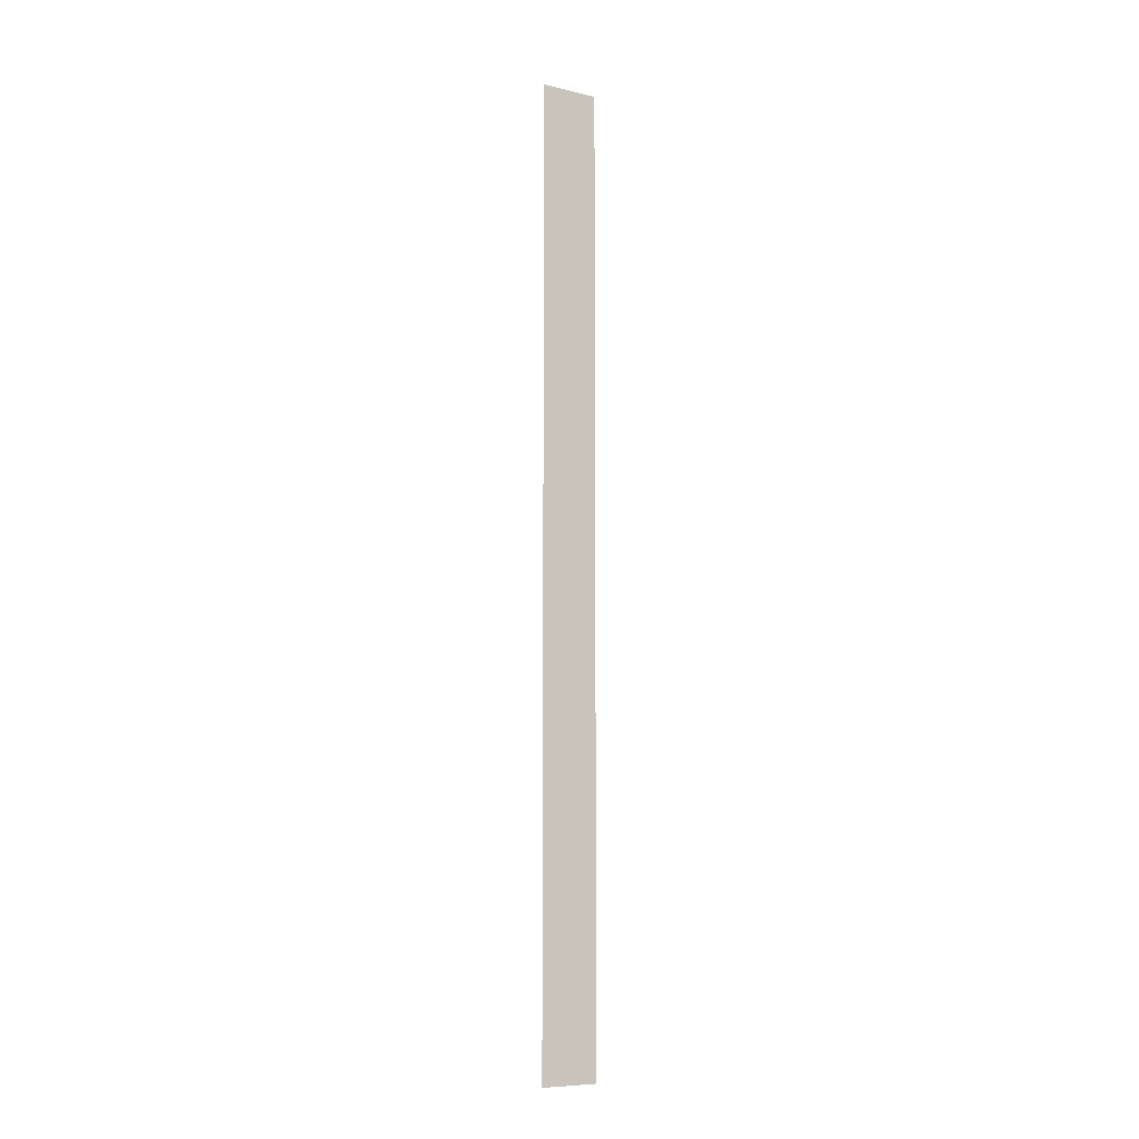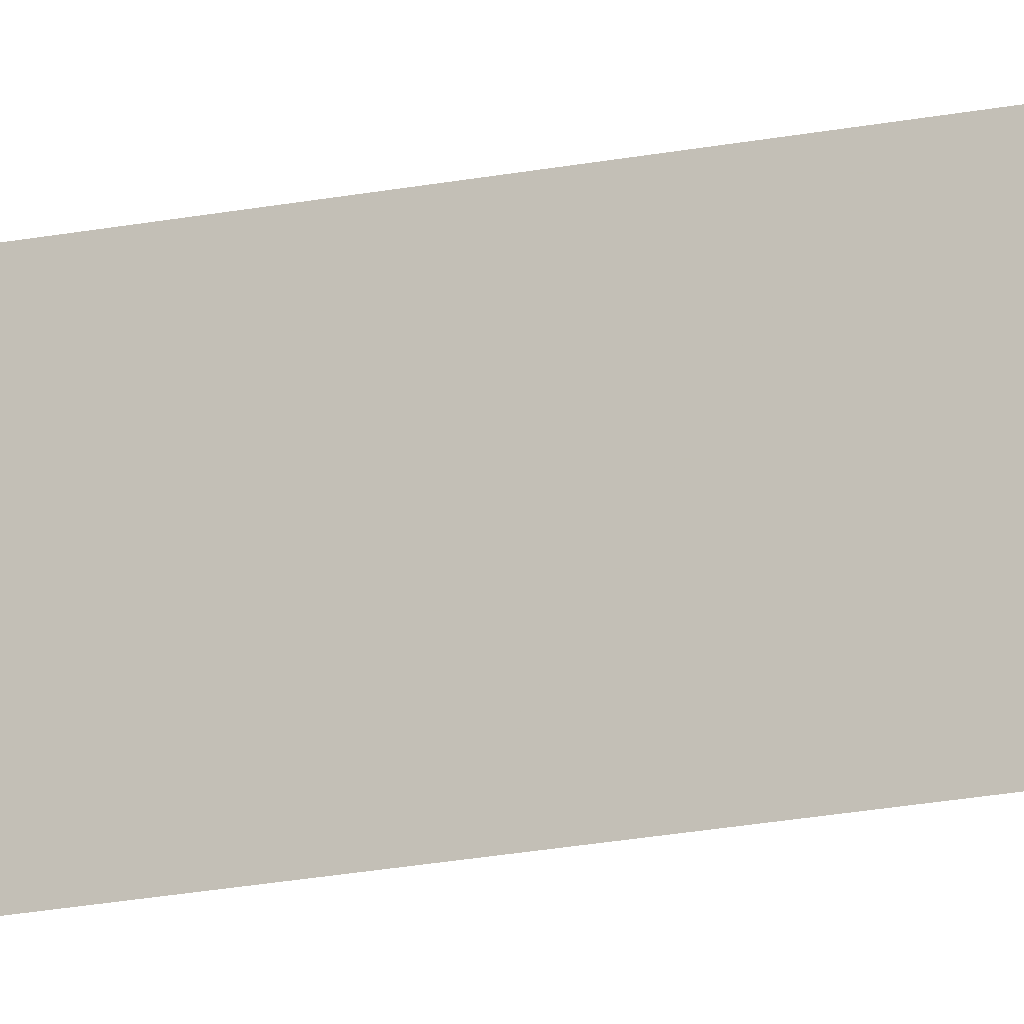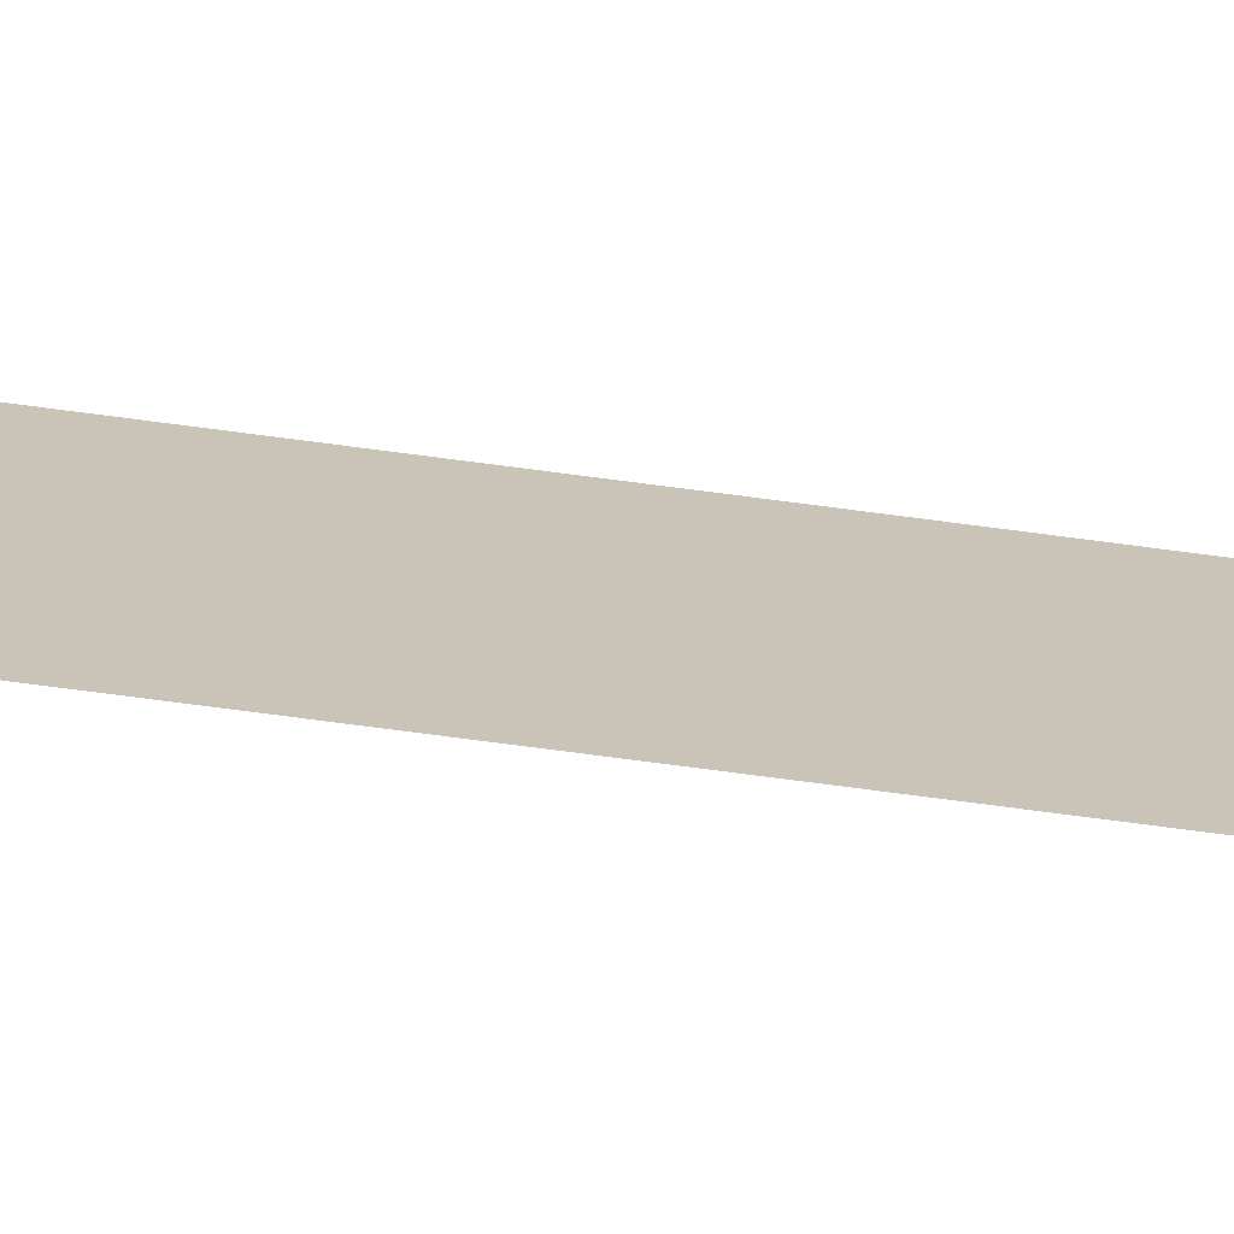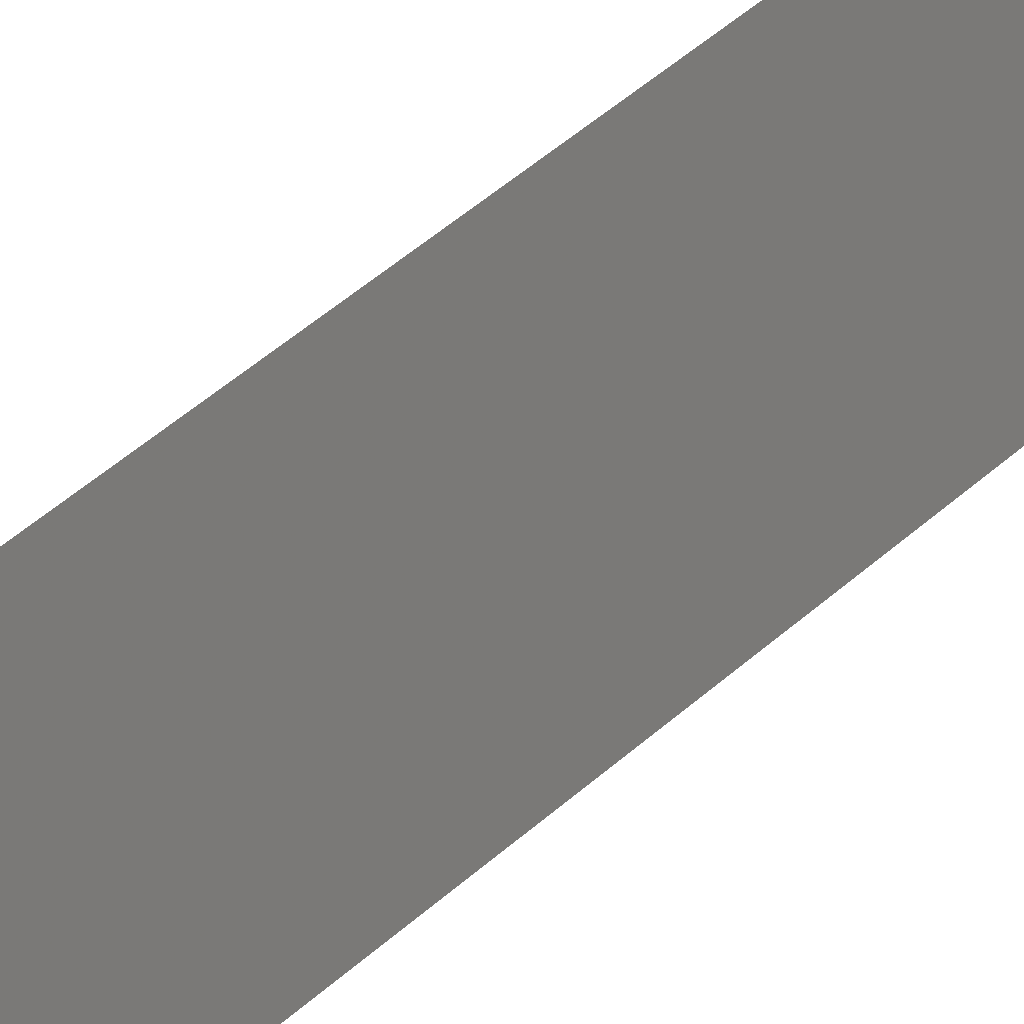
<metadata>
{"format":"obj","ext":"obj","renderer":"f3d","projection":"perspective","resolution":1024,"background":"white","views":[{"elev":-8.4,"azim":57.3,"up":"+Z"},{"elev":-16.3,"azim":114.6,"up":"+Y"},{"elev":-71.0,"azim":-97.6,"up":"+Y"},{"elev":20.4,"azim":25.0,"up":"+Y"}]}
</metadata>
<code>
o 8330
v 2248 1879 13.56
v 2248 1879 12.9
v 2248 1879 12.9
v 2248 1879 12.9
v 2248 1879 12.9
v 2248 1879 12.9
v 2248 1879 13.56
v 2248 1879 13.56
v 2248 1879 13.56
v 2248 1879 13.56
f 1 2 3
f 1 4 5
f 6 7 8
f 6 9 10

</code>
